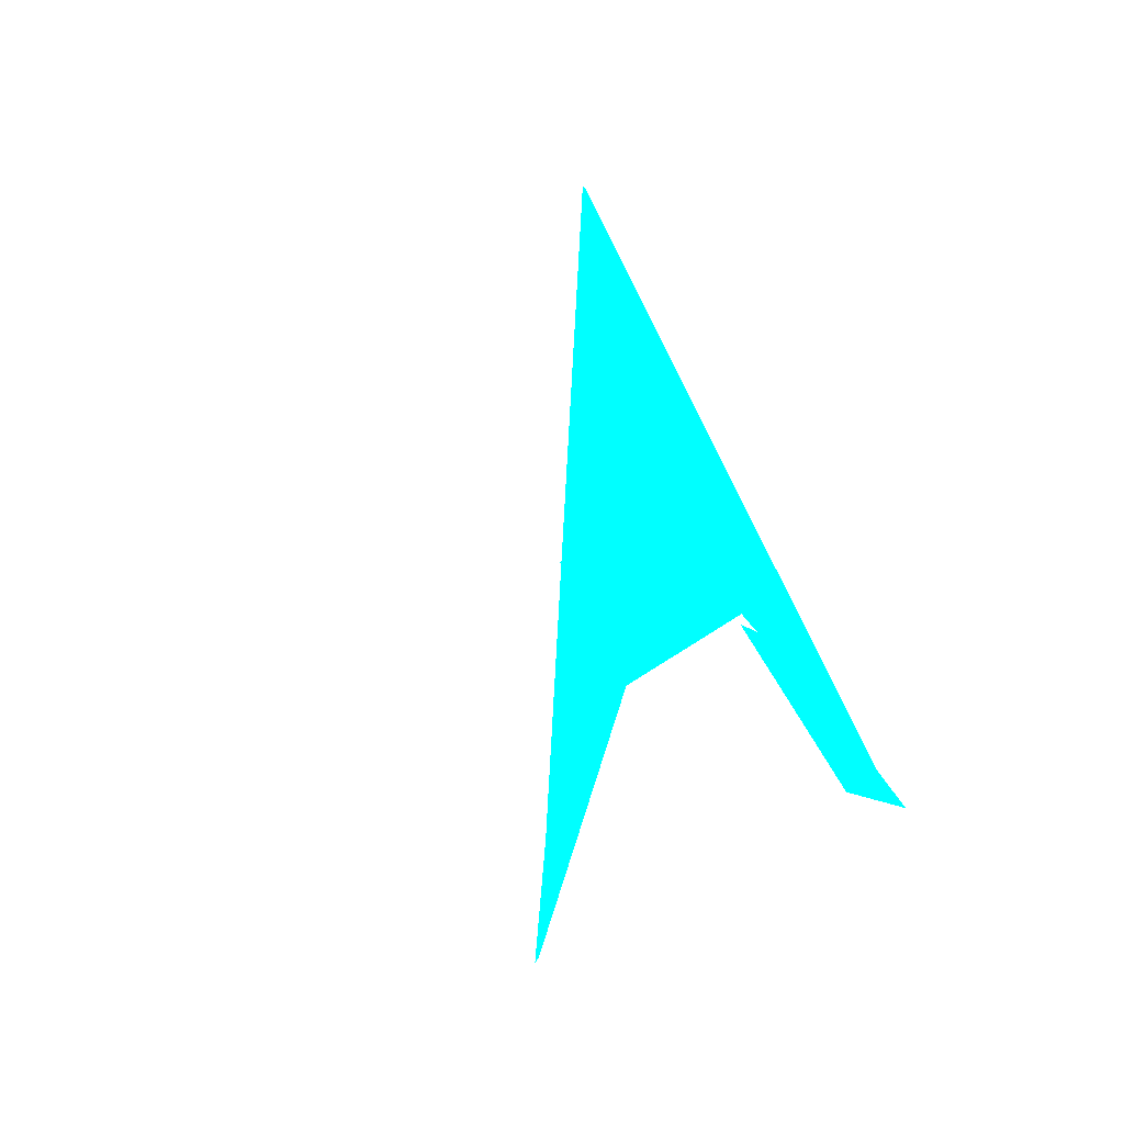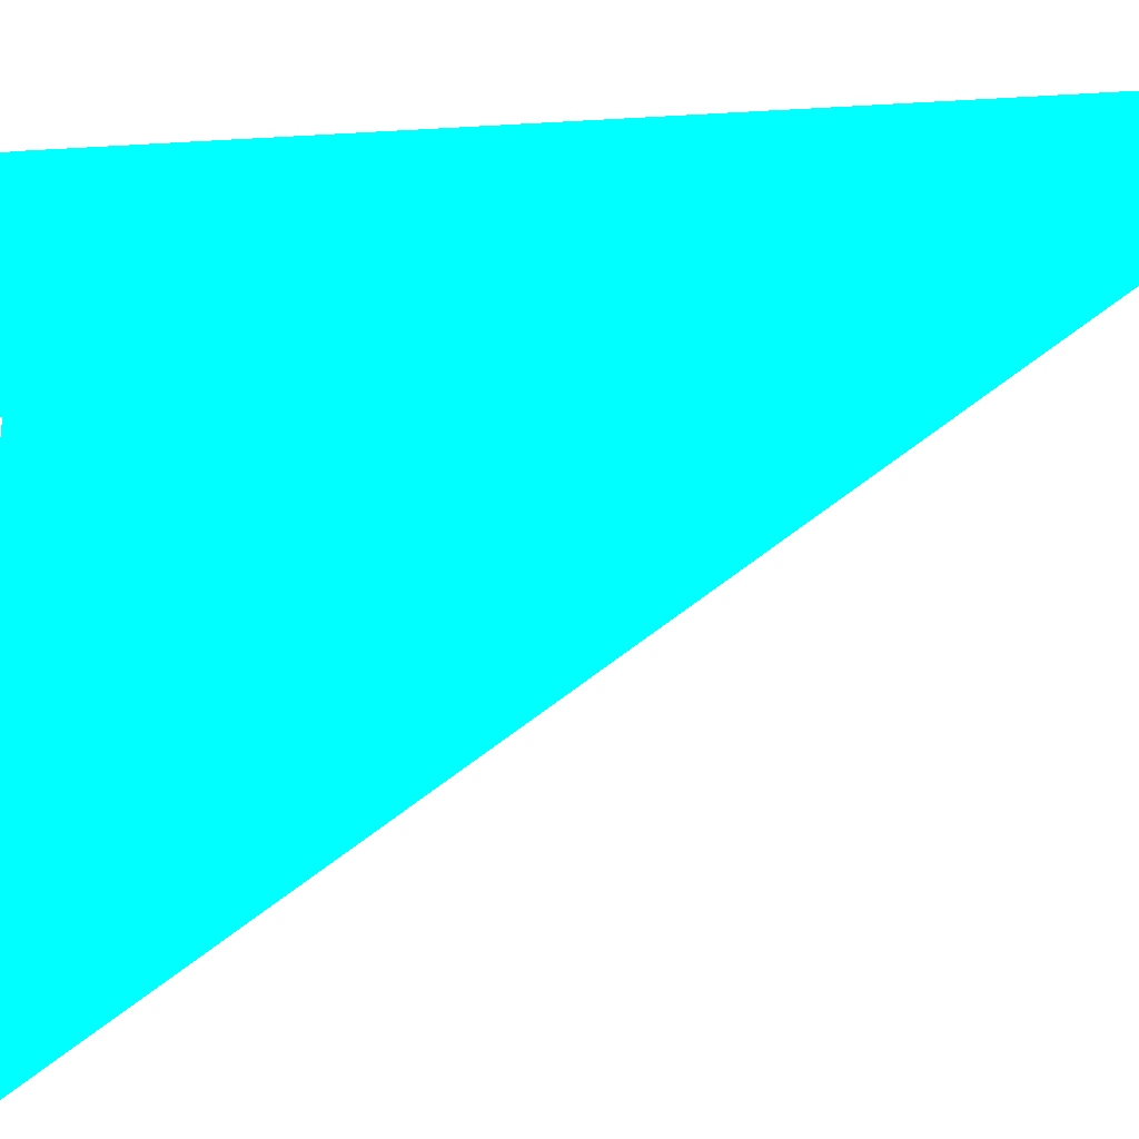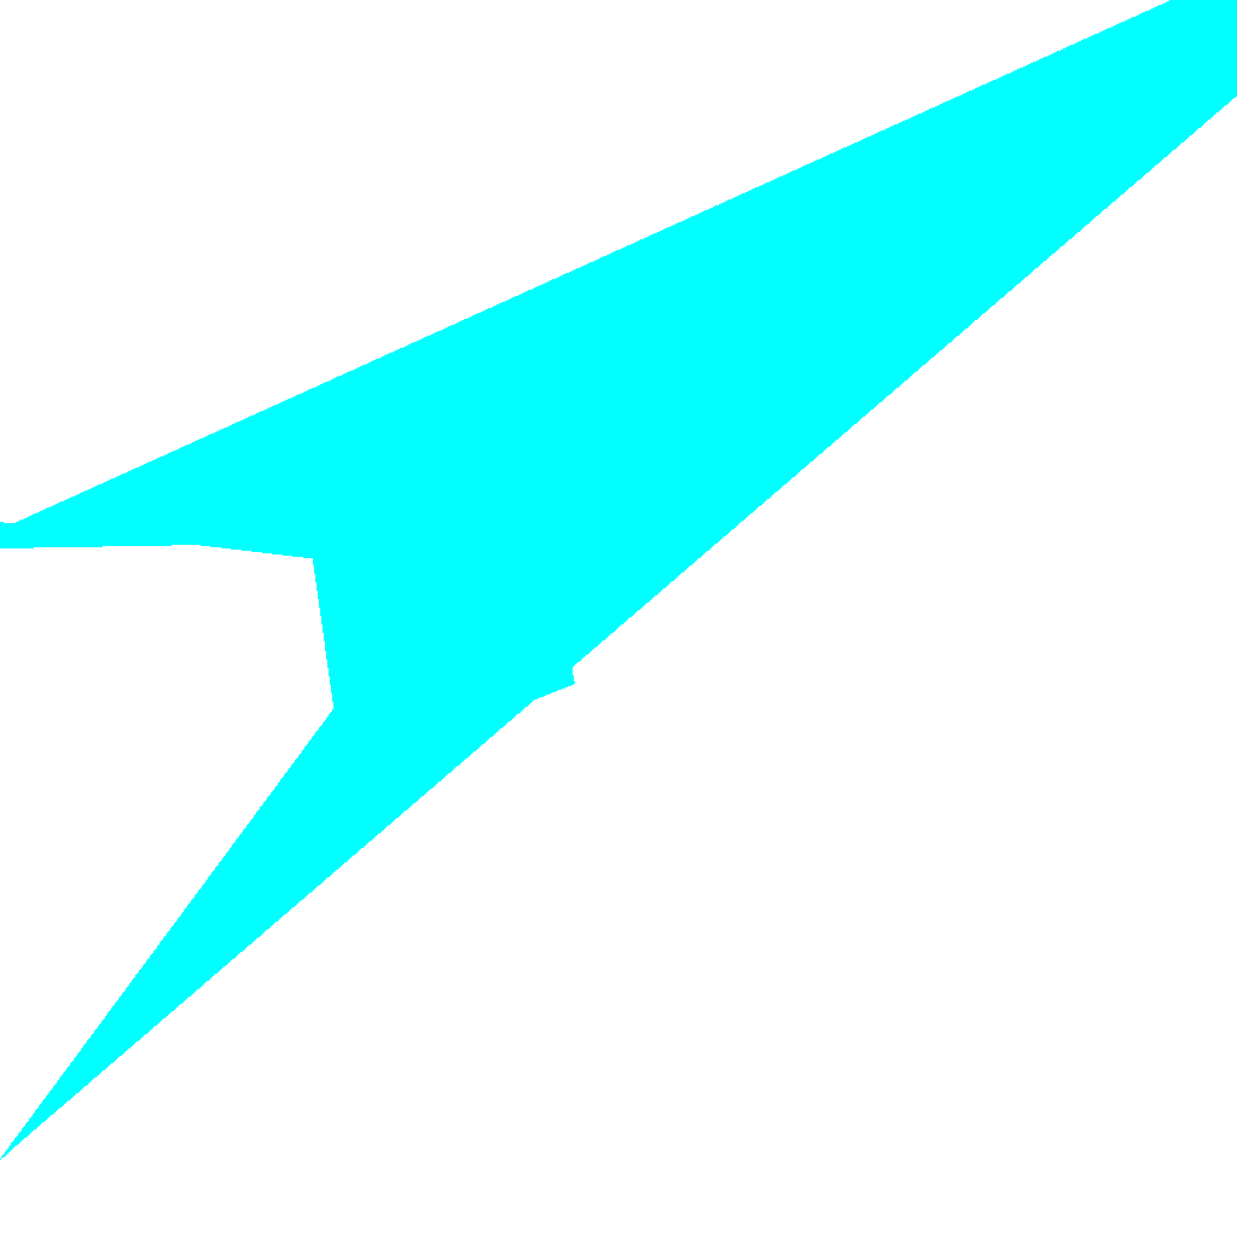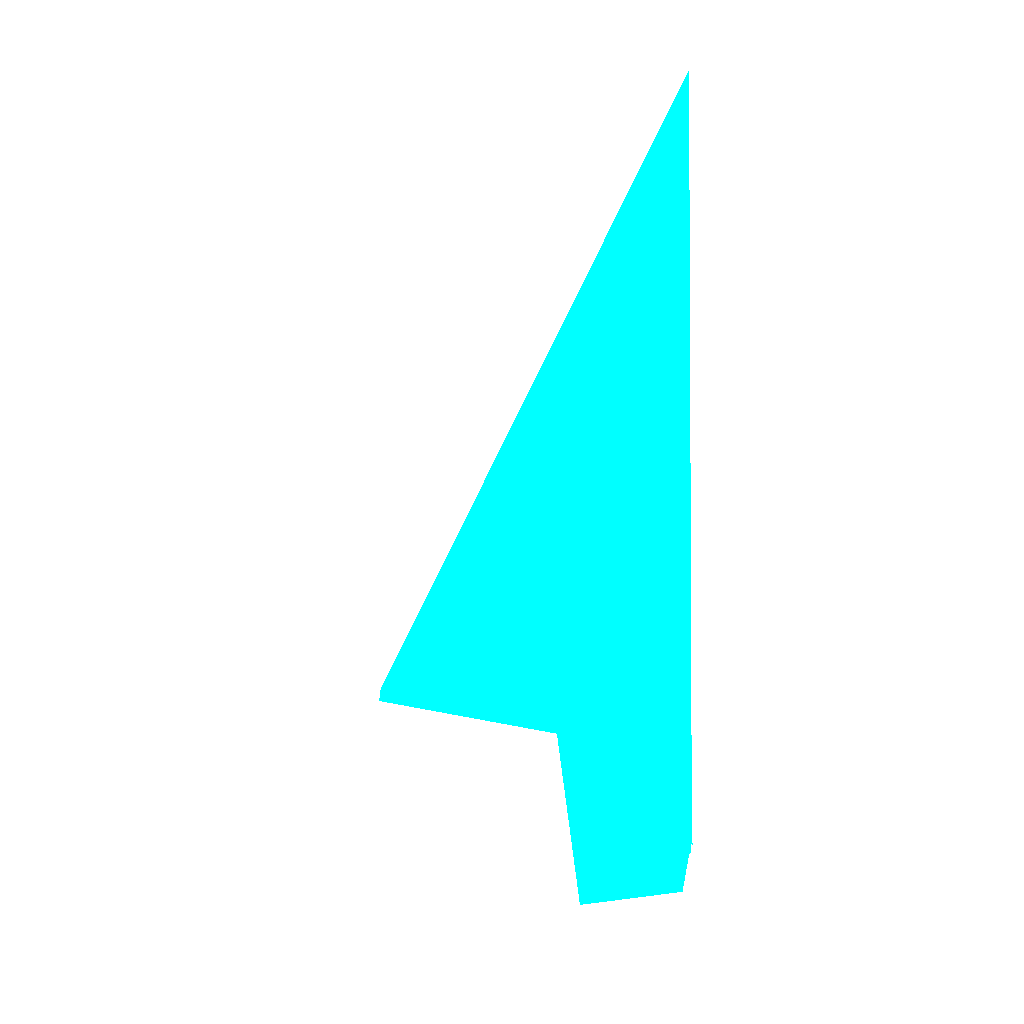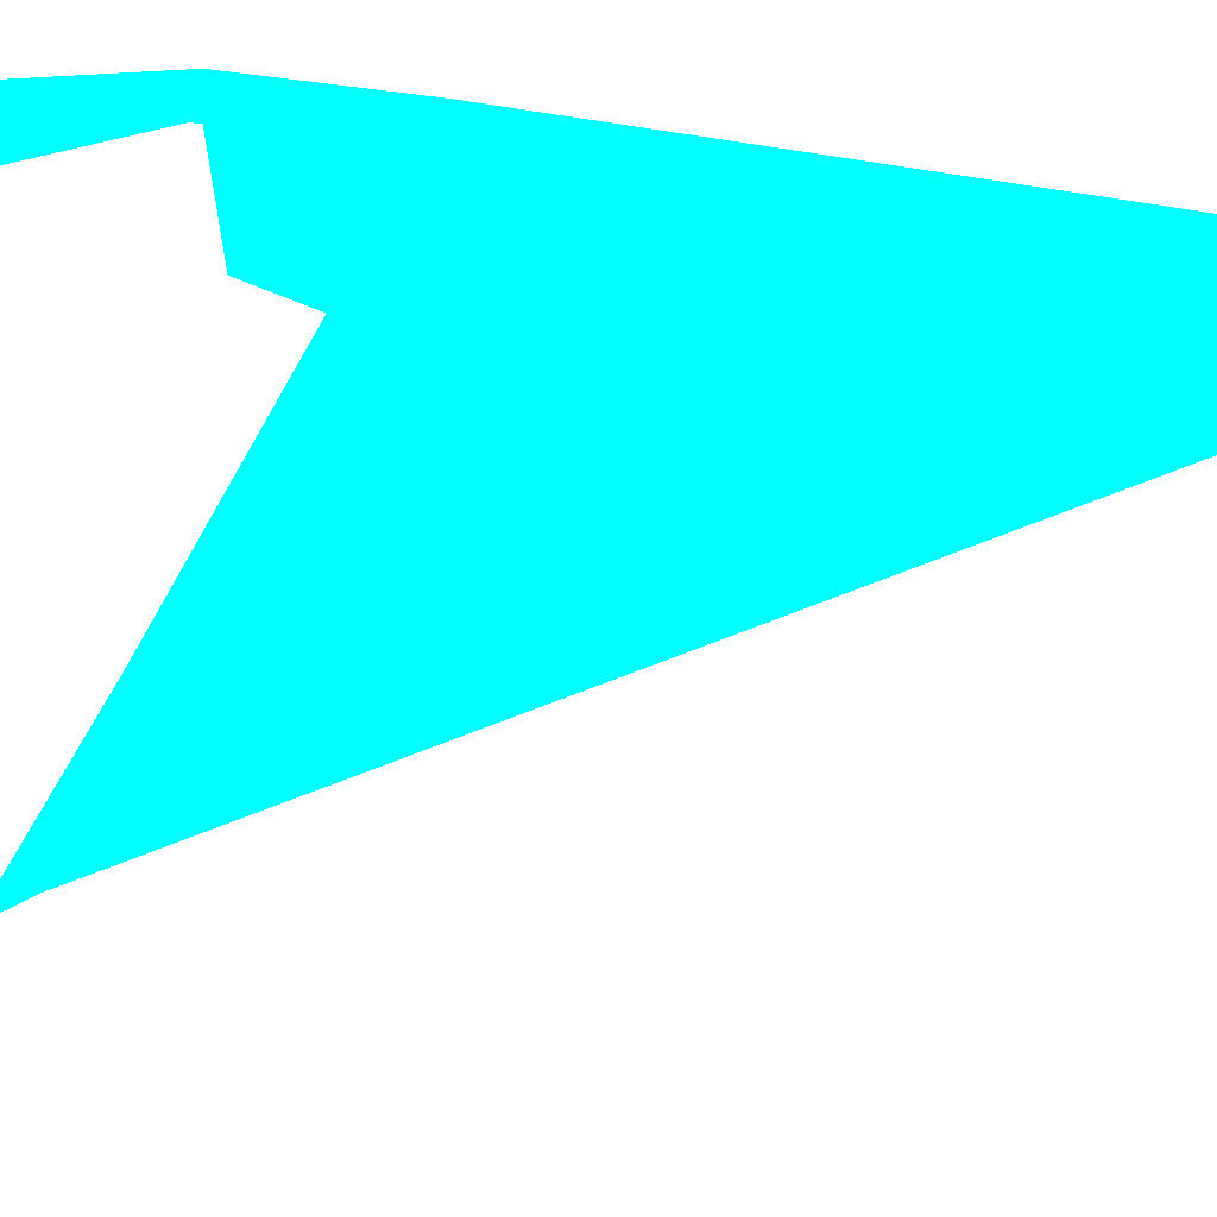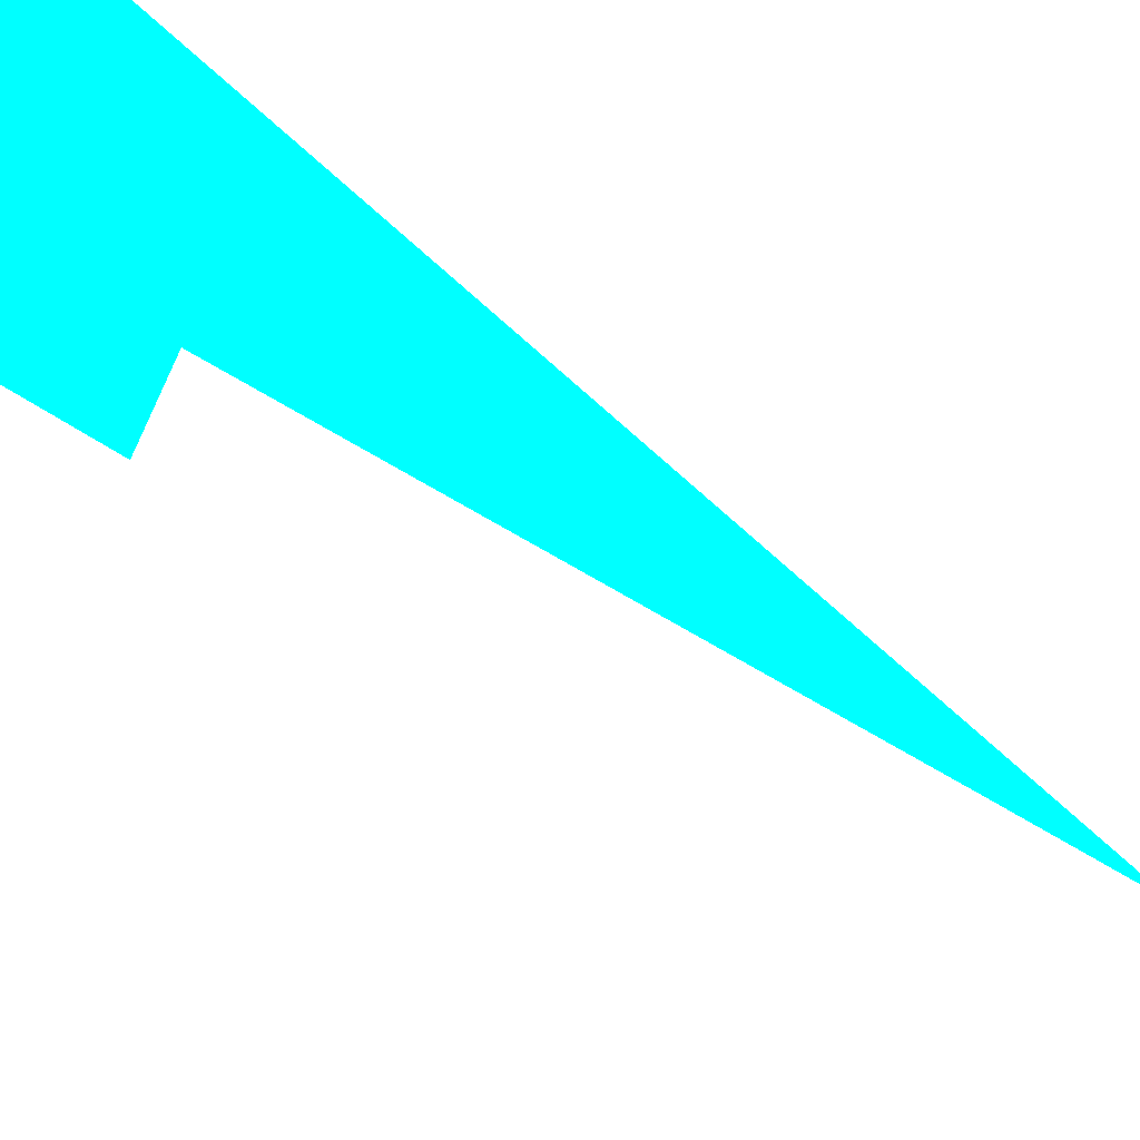
<metadata>
{"format":"obj","ext":"obj","renderer":"f3d","projection":"perspective","resolution":1024,"background":"white","views":[{"elev":-66.5,"azim":-48.8,"up":"+Y"},{"elev":19.2,"azim":86.7,"up":"+Z"},{"elev":-21.7,"azim":155.9,"up":"+Z"},{"elev":12.6,"azim":-81.1,"up":"+Y"},{"elev":14.2,"azim":148.1,"up":"+Z"},{"elev":-56.0,"azim":65.5,"up":"+Z"}]}
</metadata>
<code>
o geometry_0
v 6.125e+05 5.855e+06 649.4 0 1 1
v 6.125e+05 5.855e+06 649.4 0 1 1
v 6.125e+05 5.855e+06 659.8 0 1 1
v 6.125e+05 5.855e+06 659.8 0 1 1
v 6.125e+05 5.855e+06 664 0 1 1
v 6.125e+05 5.855e+06 664 0 1 1
v 6.125e+05 5.855e+06 663.3 0 1 1
v 6.125e+05 5.855e+06 663.3 0 1 1
v 6.125e+05 5.855e+06 664 0 1 1
v 6.125e+05 5.855e+06 658.8 0 1 1
v 6.125e+05 5.855e+06 658.8 0 1 1
v 6.125e+05 5.855e+06 664 0 1 1
v 6.125e+05 5.855e+06 664 0 1 1
v 6.125e+05 5.855e+06 664 0 1 1
v 6.125e+05 5.855e+06 664 0 1 1
v 6.125e+05 5.855e+06 664 0 1 1
v 6.125e+05 5.855e+06 664 0 1 1
v 6.125e+05 5.855e+06 662.3 0 1 1
v 6.125e+05 5.855e+06 662.4 0 1 1
v 6.125e+05 5.855e+06 664 0 1 1
v 6.125e+05 5.855e+06 664 0 1 1
v 6.125e+05 5.855e+06 664 0 1 1
f 4 6 5
f 12 16 17
f 8 20 9
f 1 2 12
f 7 9 21
f 7 19 8
f 8 19 20
f 7 21 18
f 7 8 9
f 2 16 12
f 3 5 15
f 18 22 19
f 2 14 16
f 7 18 19
f 1 12 13
f 21 5 6
f 1 14 2
f 5 21 9
f 15 5 9
f 10 15 6
f 10 11 15
f 4 5 3
f 12 17 21
f 3 15 11
f 4 10 6
f 16 14 17
f 4 11 10
f 4 3 11
f 1 13 14
f 14 15 17
f 21 17 20
f 17 9 20
f 17 15 9
f 13 12 21
f 6 14 13
f 14 6 15
f 19 21 20
f 6 13 21
f 18 21 22
f 21 19 22

</code>
